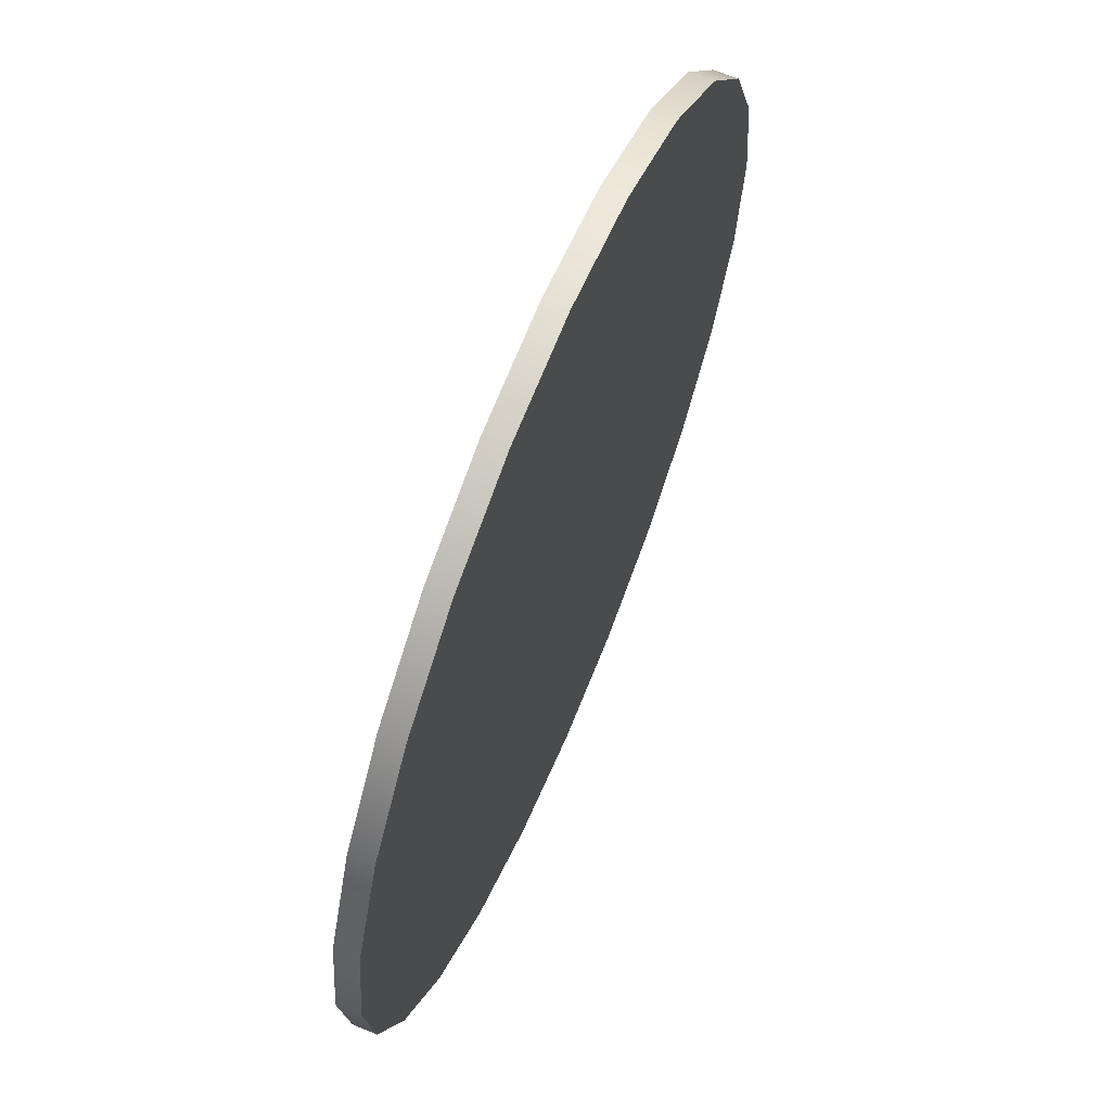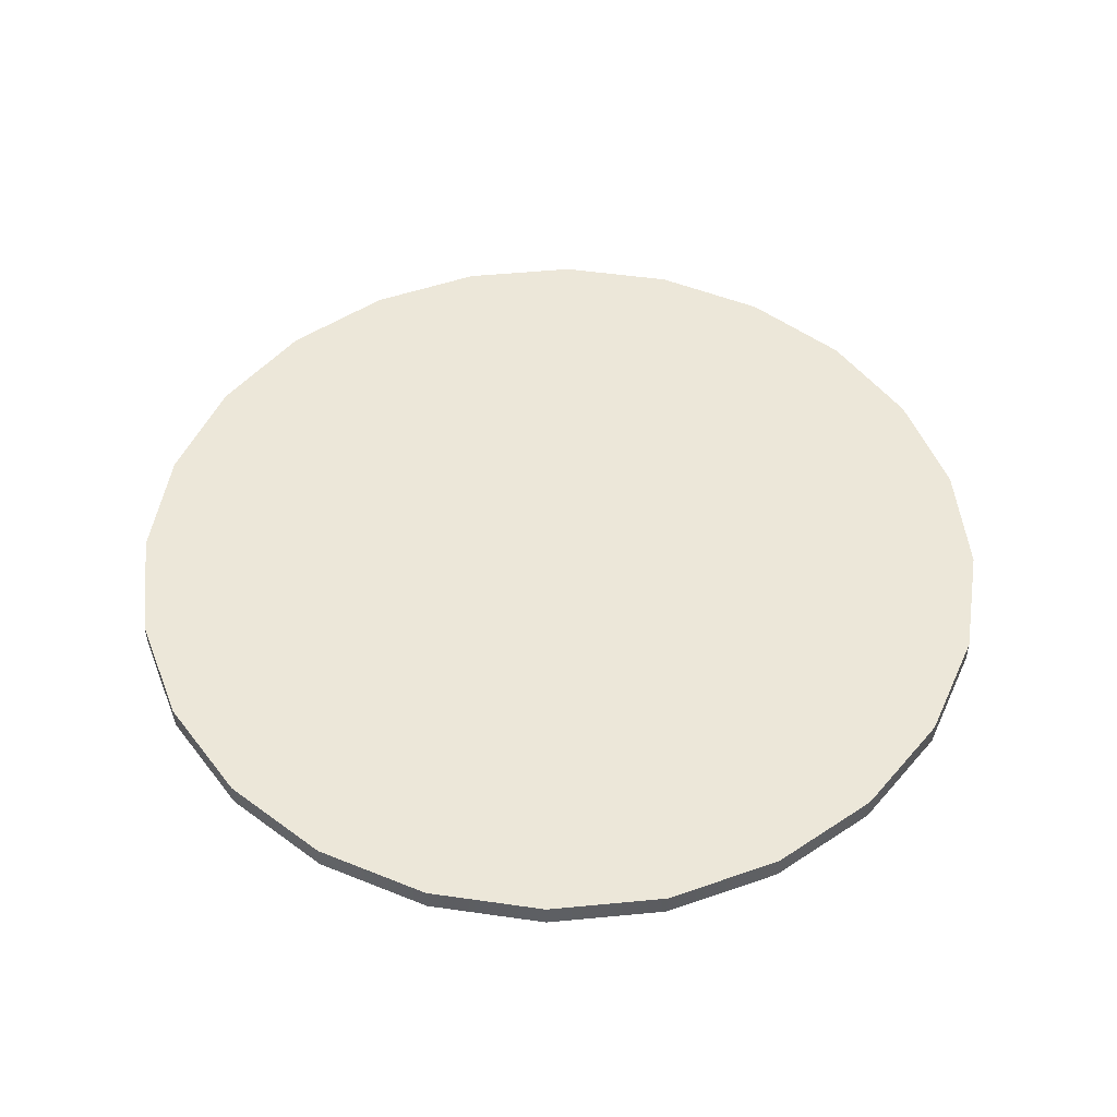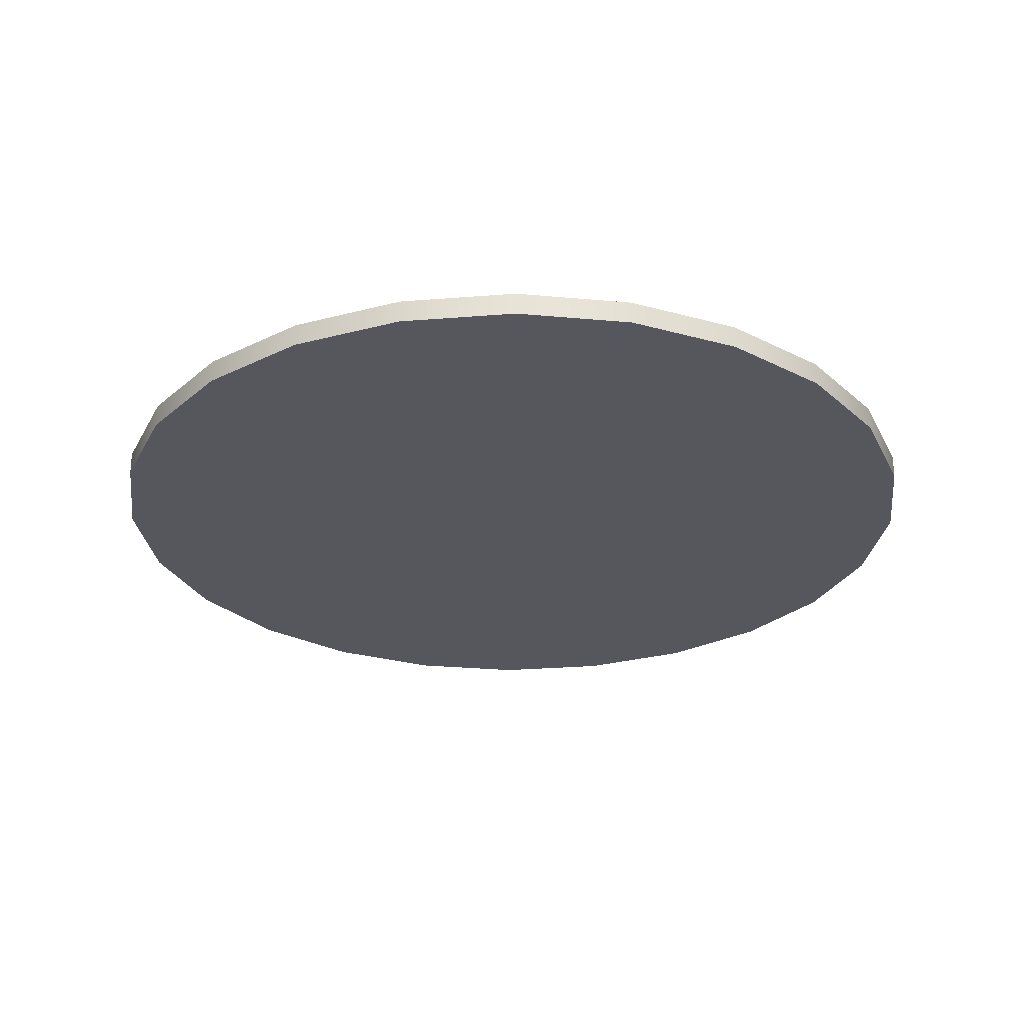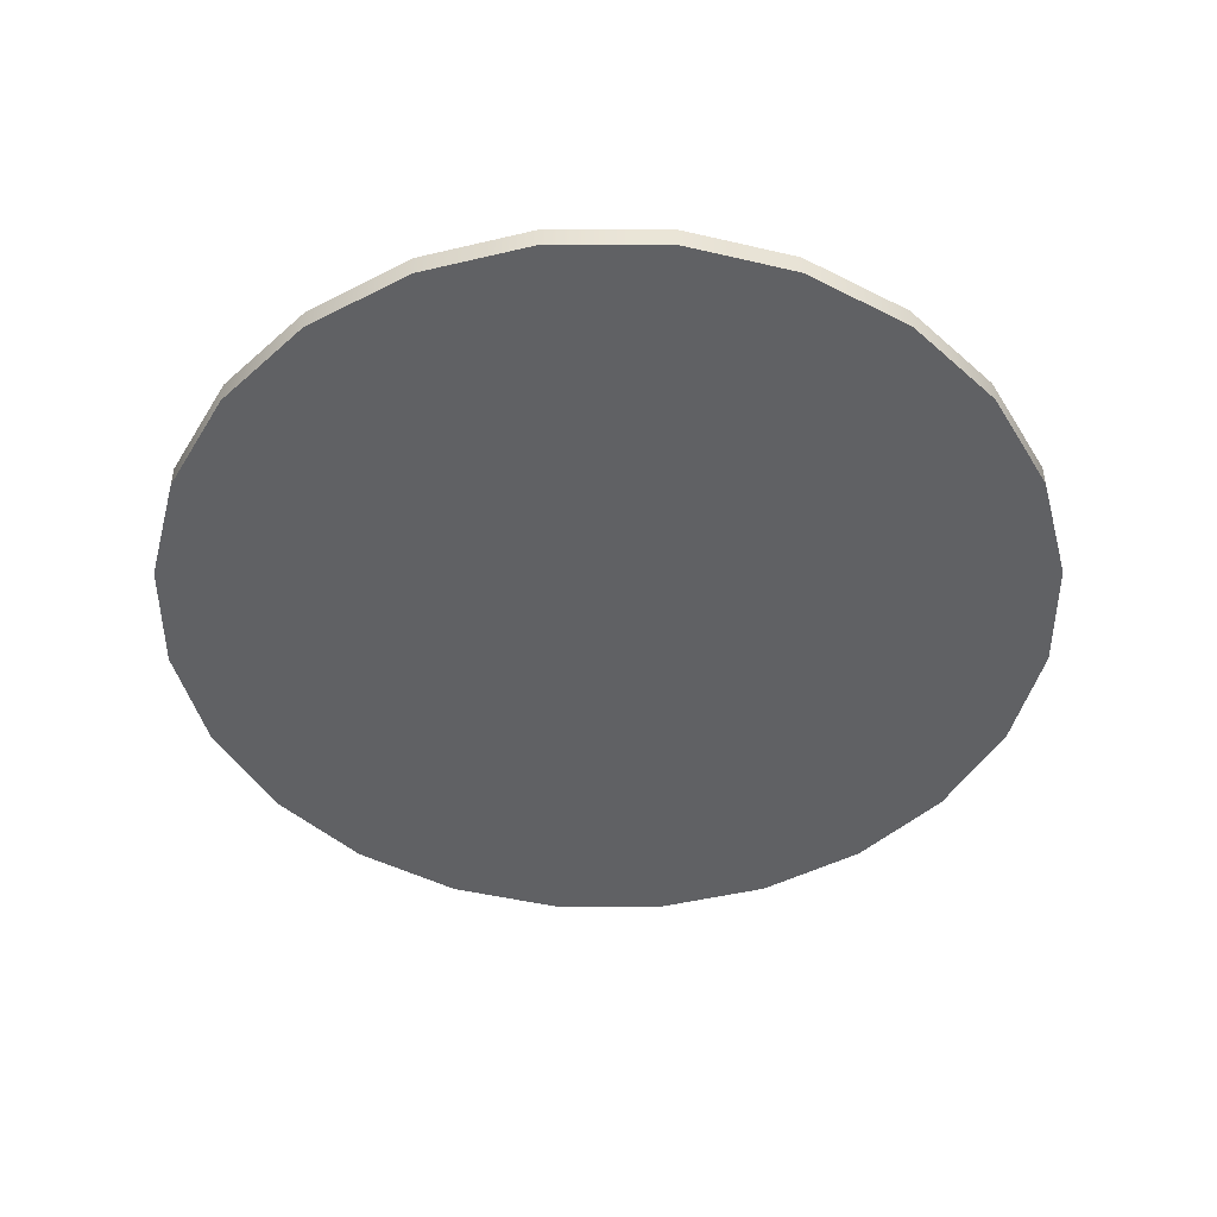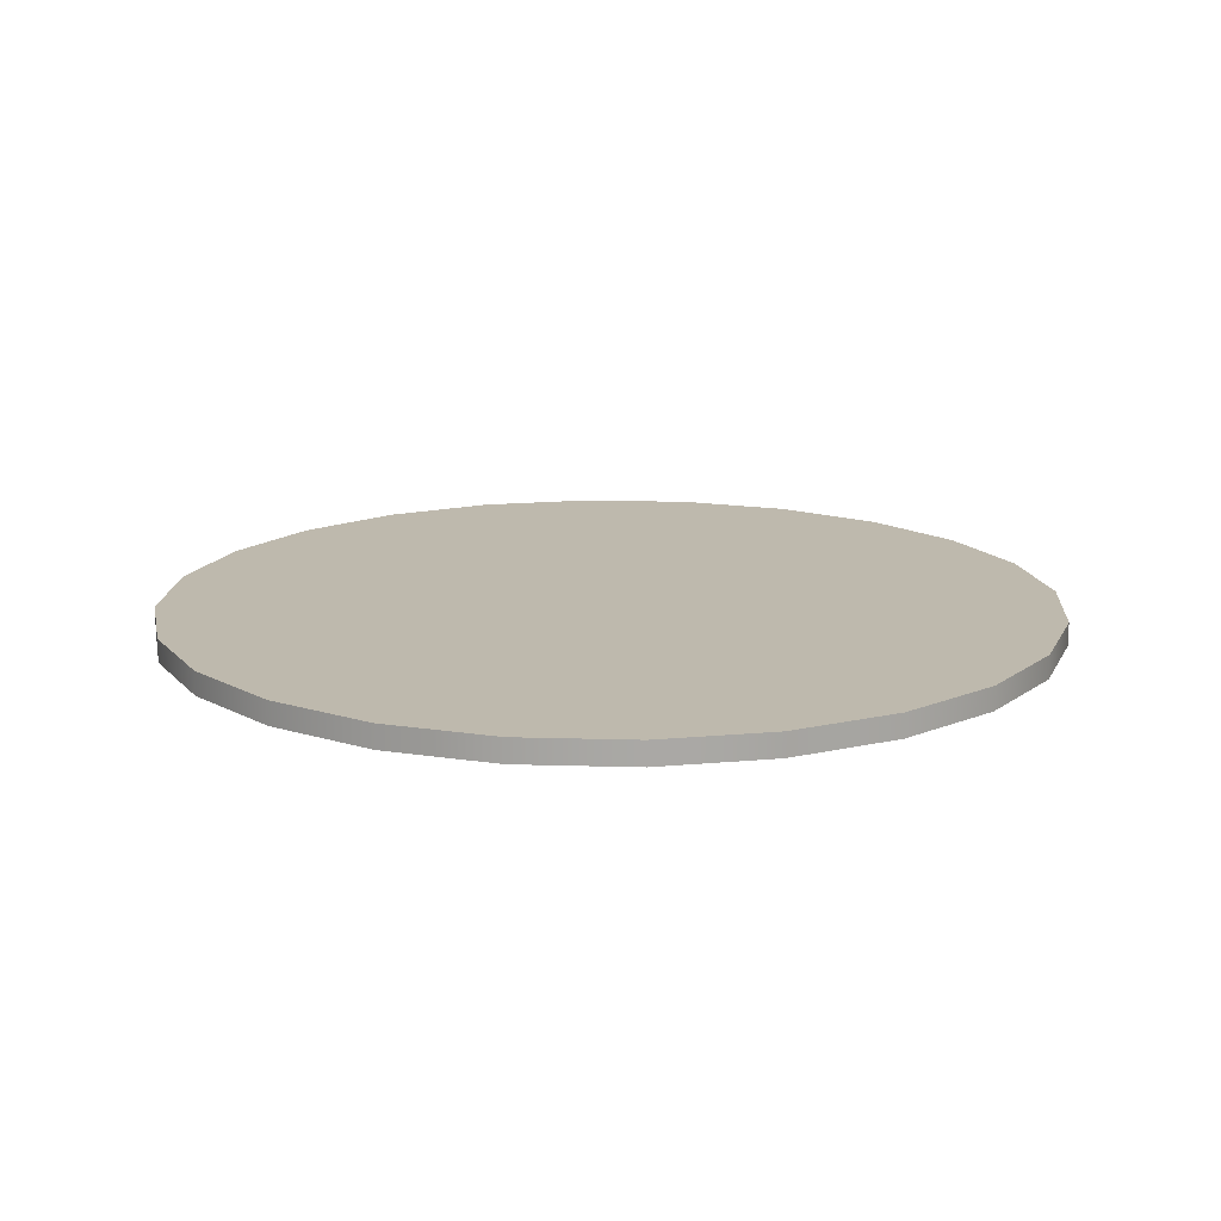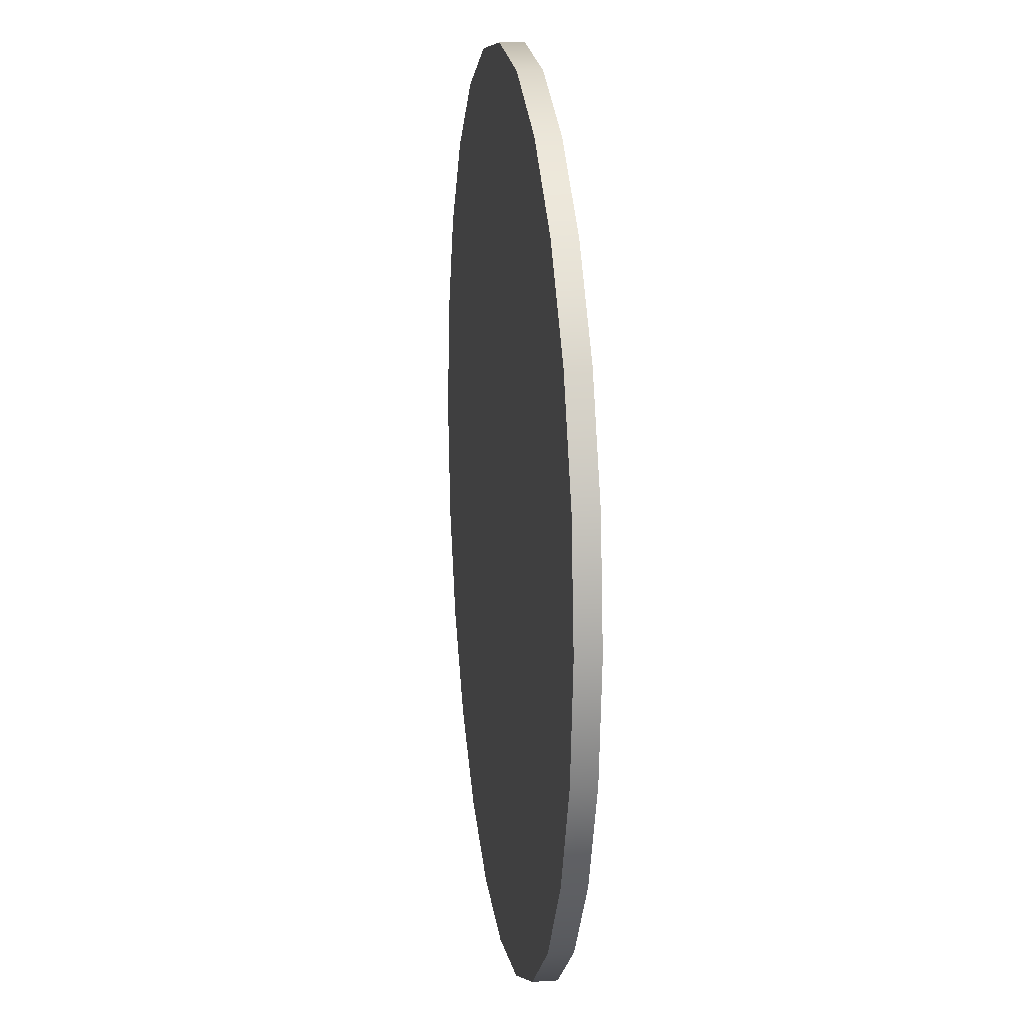
<metadata>
{"format":"obj","ext":"obj","renderer":"f3d","projection":"perspective","resolution":1024,"background":"white","views":[{"elev":65.5,"azim":-67.5,"up":"+Z"},{"elev":49.9,"azim":16.5,"up":"+Y"},{"elev":-27.5,"azim":-45.5,"up":"+Y"},{"elev":-47.0,"azim":-22.4,"up":"+Y"},{"elev":15.2,"azim":-48.8,"up":"+Y"},{"elev":15.2,"azim":82.2,"up":"+Z"}]}
</metadata>
<code>
g pb_Mesh218580
v -1.5 0.1212 3.278e-10
v -1.5 0.2 0
v -1.449 0.1212 0.3882
v -1.449 0.2 0.3882
v -1.449 0.1212 0.3882
v -1.449 0.2 0.3882
v -1.299 0.1212 0.75
v -1.299 0.2 0.75
v -1.299 0.1212 0.75
v -1.299 0.2 0.75
v -1.061 0.1212 1.061
v -1.061 0.2 1.061
v -1.061 0.1212 1.061
v -1.061 0.2 1.061
v -0.75 0.1212 1.299
v -0.75 0.2 1.299
v -0.75 0.1212 1.299
v -0.75 0.2 1.299
v -0.3882 0.1212 1.449
v -0.3882 0.2 1.449
v -0.3882 0.1212 1.449
v -0.3882 0.2 1.449
v -4.194e-08 0.1212 1.5
v 6.557e-08 0.2 1.5
v -4.194e-08 0.1212 1.5
v 6.557e-08 0.2 1.5
v 0.3882 0.1212 1.449
v 0.3882 0.2 1.449
v 0.3882 0.1212 1.449
v 0.3882 0.2 1.449
v 0.75 0.1212 1.299
v 0.75 0.2 1.299
v 0.75 0.1212 1.299
v 0.75 0.2 1.299
v 1.061 0.1212 1.061
v 1.061 0.2 1.061
v 1.061 0.1212 1.061
v 1.061 0.2 1.061
v 1.299 0.1212 0.75
v 1.299 0.2 0.75
v 1.299 0.1212 0.75
v 1.299 0.2 0.75
v 1.449 0.1212 0.3882
v 1.449 0.2 0.3882
v 1.449 0.1212 0.3882
v 1.449 0.2 0.3882
v 1.5 0.1212 -1.308e-07
v 1.5 0.2 -1.311e-07
v 1.5 0.1212 -1.308e-07
v 1.5 0.2 -1.311e-07
v 1.449 0.1212 -0.3882
v 1.449 0.2 -0.3882
v 1.449 0.1212 -0.3882
v 1.449 0.2 -0.3882
v 1.299 0.1212 -0.75
v 1.299 0.2 -0.75
v 1.299 0.1212 -0.75
v 1.299 0.2 -0.75
v 1.061 0.1212 -1.061
v 1.061 0.2 -1.061
v 1.061 0.1212 -1.061
v 1.061 0.2 -1.061
v 0.75 0.1212 -1.299
v 0.75 0.2 -1.299
v 0.75 0.1212 -1.299
v 0.75 0.2 -1.299
v 0.3882 0.1212 -1.449
v 0.3882 0.2 -1.449
v 0.3882 0.1212 -1.449
v 0.3882 0.2 -1.449
v -1.254e-07 0.1212 -1.5
v -1.789e-08 0.2 -1.5
v -1.254e-07 0.1212 -1.5
v -1.789e-08 0.2 -1.5
v -0.3882 0.1212 -1.449
v -0.3882 0.2 -1.449
v -0.3882 0.1212 -1.449
v -0.3882 0.2 -1.449
v -0.75 0.1212 -1.299
v -0.75 0.2 -1.299
v -0.75 0.1212 -1.299
v -0.75 0.2 -1.299
v -1.061 0.1212 -1.061
v -1.061 0.2 -1.061
v -1.061 0.1212 -1.061
v -1.061 0.2 -1.061
v -1.299 0.1212 -0.75
v -1.299 0.2 -0.75
v -1.299 0.1212 -0.75
v -1.299 0.2 -0.75
v -1.449 0.1212 -0.3882
v -1.449 0.2 -0.3882
v -1.449 0.1212 -0.3882
v -1.449 0.2 -0.3882
v -1.5 0.1212 3.278e-10
v -1.5 0.2 0
v -1.449 0.1212 0.3882
v -1.075e-07 0.1212 3.278e-10
v -1.5 0.1212 3.278e-10
v -1.299 0.1212 0.75
v -1.061 0.1212 1.061
v -0.75 0.1212 1.299
v -0.3882 0.1212 1.449
v -4.194e-08 0.1212 1.5
v 0.3882 0.1212 1.449
v 0.75 0.1212 1.299
v 1.061 0.1212 1.061
v 1.299 0.1212 0.75
v 1.449 0.1212 0.3882
v 1.5 0.1212 -1.308e-07
v 1.449 0.1212 -0.3882
v 1.299 0.1212 -0.75
v 1.061 0.1212 -1.061
v 0.75 0.1212 -1.299
v 0.3882 0.1212 -1.449
v -1.254e-07 0.1212 -1.5
v -0.3882 0.1212 -1.449
v -0.75 0.1212 -1.299
v -1.061 0.1212 -1.061
v -1.299 0.1212 -0.75
v -1.449 0.1212 -0.3882
v -1.5 0.2 0
v -0 0.2 0
v -1.449 0.2 0.3882
v -1.299 0.2 0.75
v -1.061 0.2 1.061
v -0.75 0.2 1.299
v -0.3882 0.2 1.449
v 6.557e-08 0.2 1.5
v 0.3882 0.2 1.449
v 0.75 0.2 1.299
v 1.061 0.2 1.061
v 1.299 0.2 0.75
v 1.449 0.2 0.3882
v 1.5 0.2 -1.311e-07
v 1.449 0.2 -0.3882
v 1.299 0.2 -0.75
v 1.061 0.2 -1.061
v 0.75 0.2 -1.299
v 0.3882 0.2 -1.449
v -1.789e-08 0.2 -1.5
v -0.3882 0.2 -1.449
v -0.75 0.2 -1.299
v -1.061 0.2 -1.061
v -1.299 0.2 -0.75
v -1.449 0.2 -0.3882
g pb_Mesh218580_0
f 3 2 1
f 3 4 2
f 7 6 5
f 7 8 6
f 11 10 9
f 11 12 10
f 15 14 13
f 15 16 14
f 19 18 17
f 19 20 18
f 23 22 21
f 23 24 22
f 27 26 25
f 27 28 26
f 31 30 29
f 31 32 30
f 35 34 33
f 35 36 34
f 39 38 37
f 39 40 38
f 43 42 41
f 43 44 42
f 47 46 45
f 47 48 46
f 51 50 49
f 51 52 50
f 55 54 53
f 55 56 54
f 59 58 57
f 59 60 58
f 63 62 61
f 63 64 62
f 67 66 65
f 67 68 66
f 71 70 69
f 71 72 70
f 75 74 73
f 75 76 74
f 79 78 77
f 79 80 78
f 83 82 81
f 83 84 82
f 87 86 85
f 87 88 86
f 91 90 89
f 91 92 90
f 95 94 93
f 95 96 94
f 99 98 97
f 97 98 100
f 100 98 101
f 101 98 102
f 102 98 103
f 103 98 104
f 104 98 105
f 105 98 106
f 106 98 107
f 107 98 108
f 108 98 109
f 109 98 110
f 110 98 111
f 111 98 112
f 112 98 113
f 113 98 114
f 114 98 115
f 115 98 116
f 116 98 117
f 117 98 118
f 118 98 119
f 119 98 120
f 120 98 121
f 121 98 99
f 124 123 122
f 125 123 124
f 126 123 125
f 127 123 126
f 128 123 127
f 129 123 128
f 130 123 129
f 131 123 130
f 132 123 131
f 133 123 132
f 134 123 133
f 135 123 134
f 136 123 135
f 137 123 136
f 138 123 137
f 139 123 138
f 140 123 139
f 141 123 140
f 142 123 141
f 143 123 142
f 144 123 143
f 145 123 144
f 146 123 145
f 122 123 146

</code>
